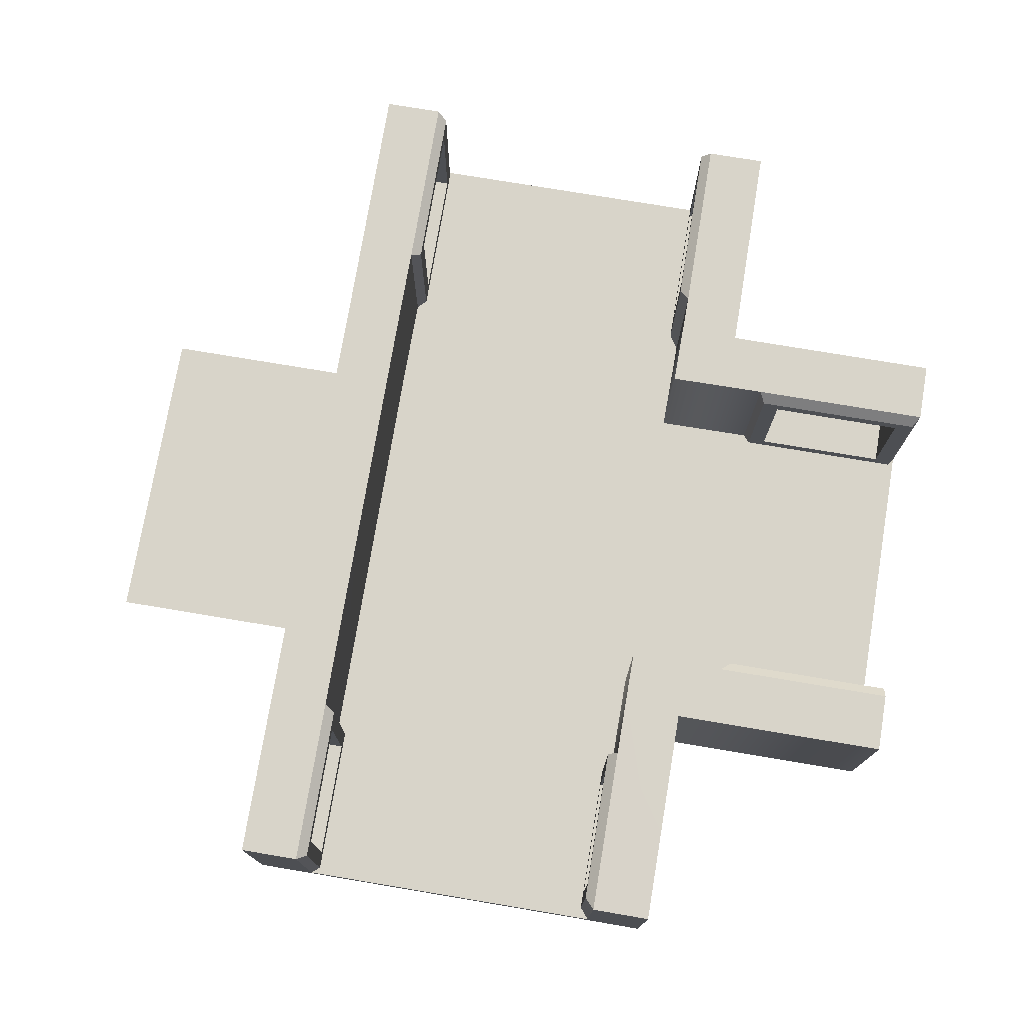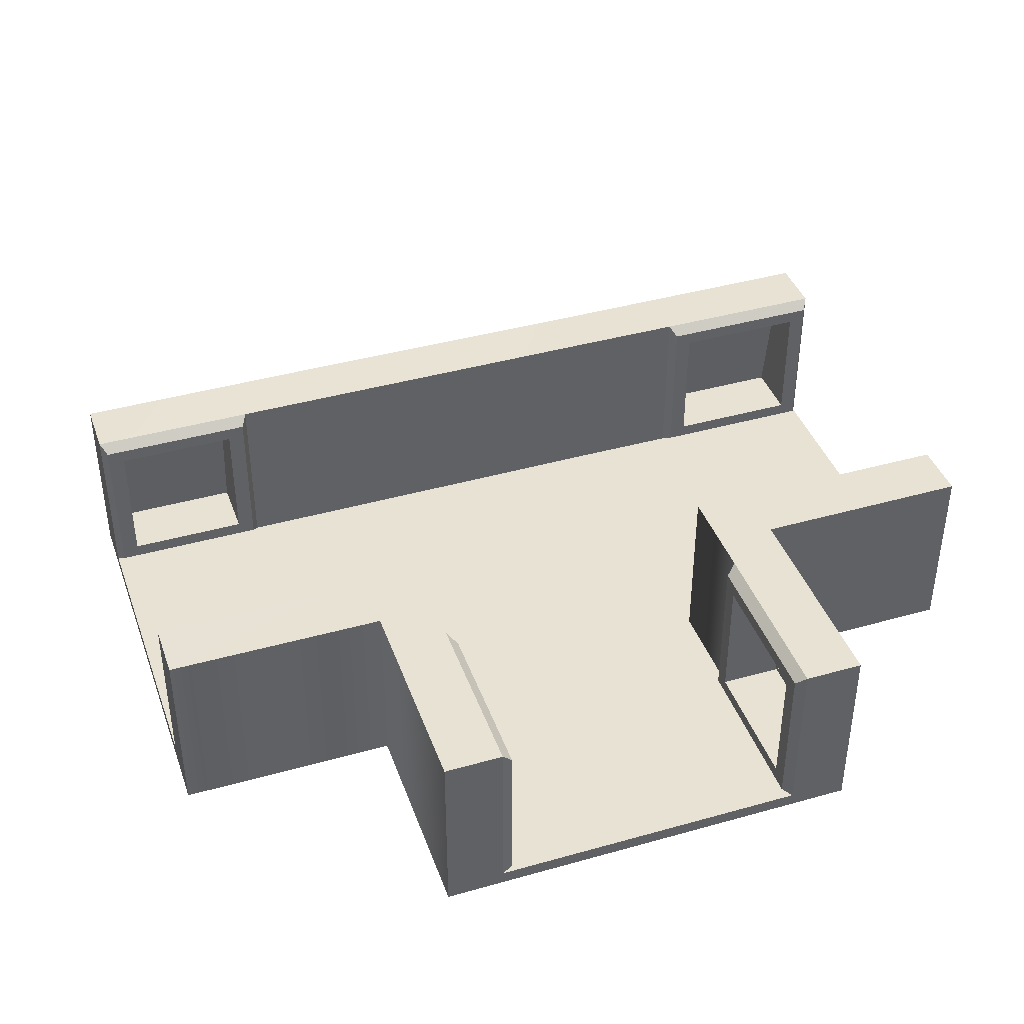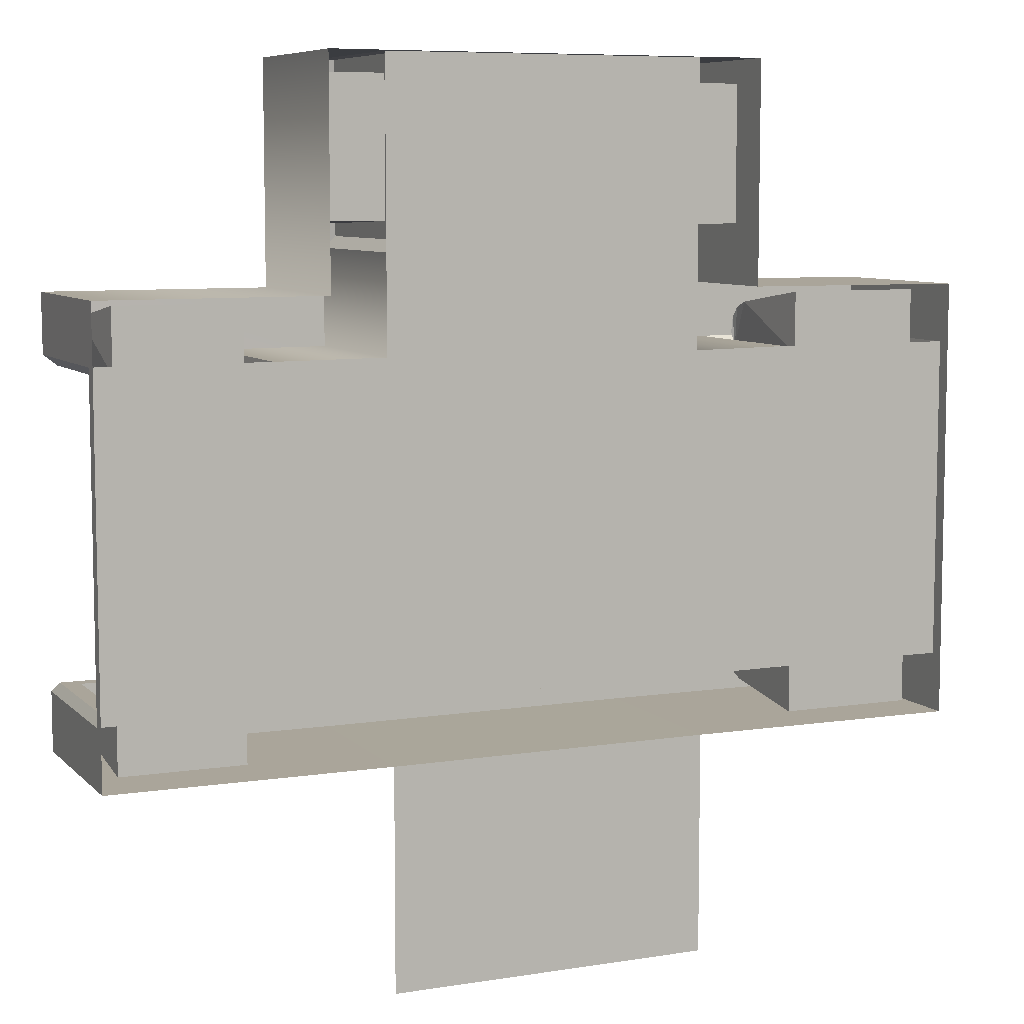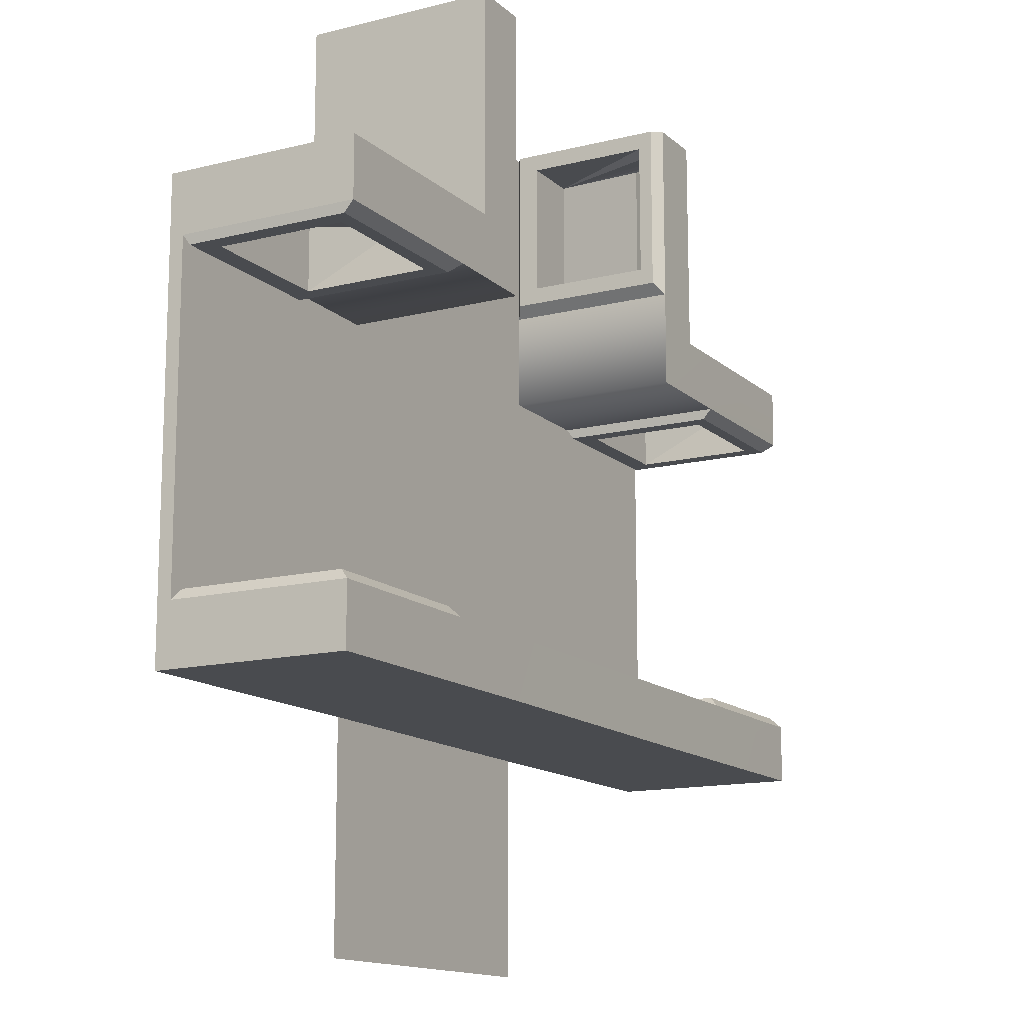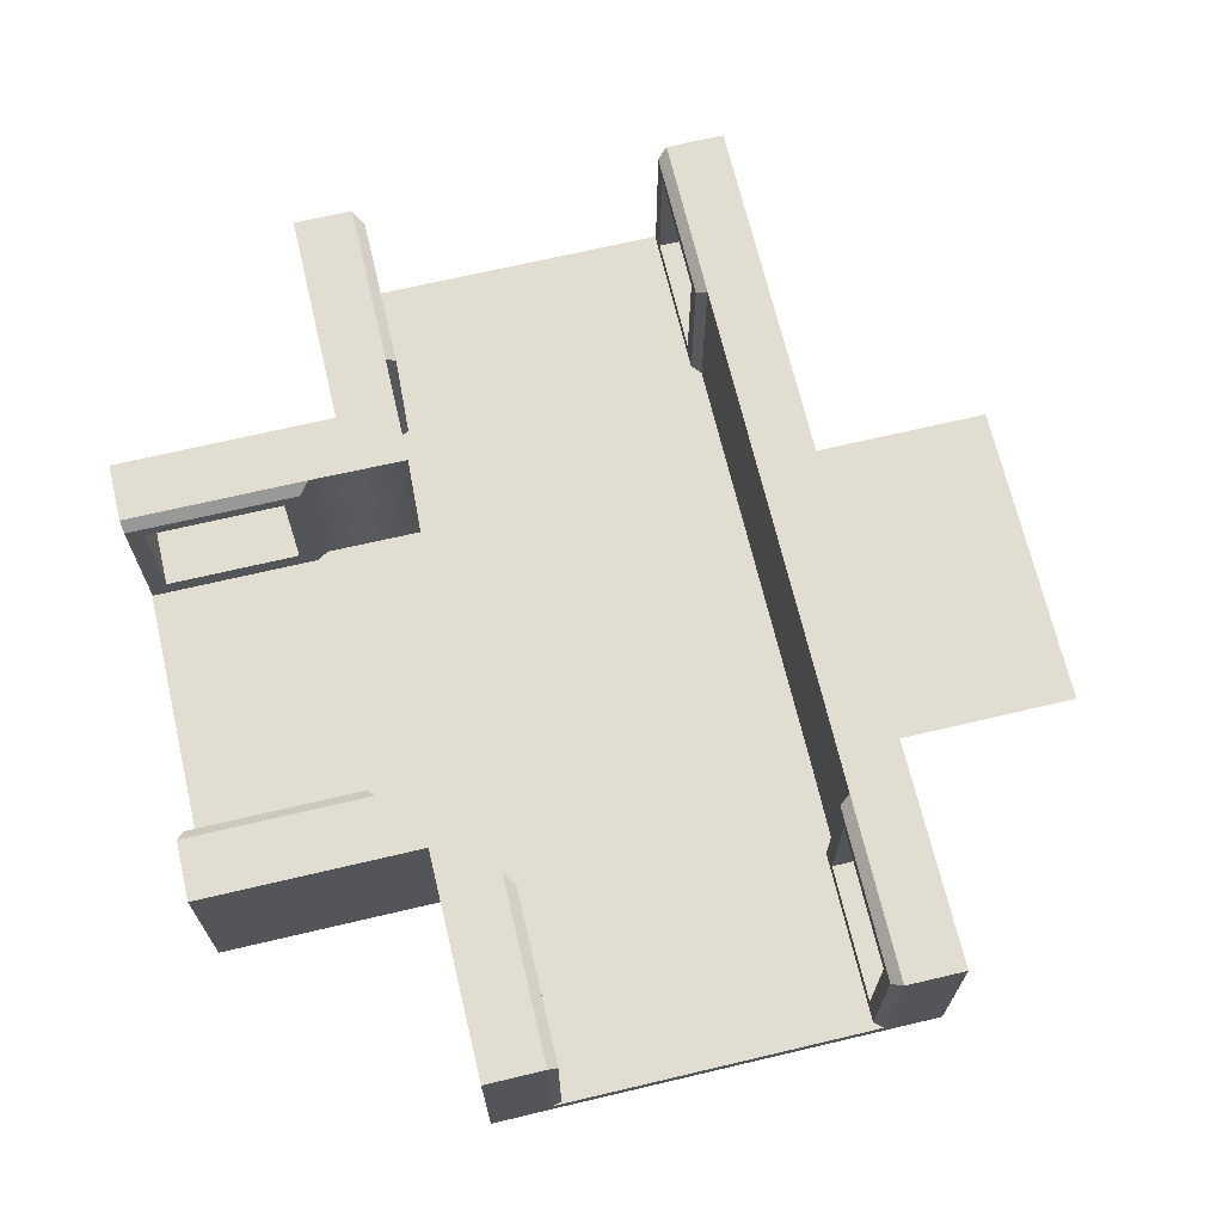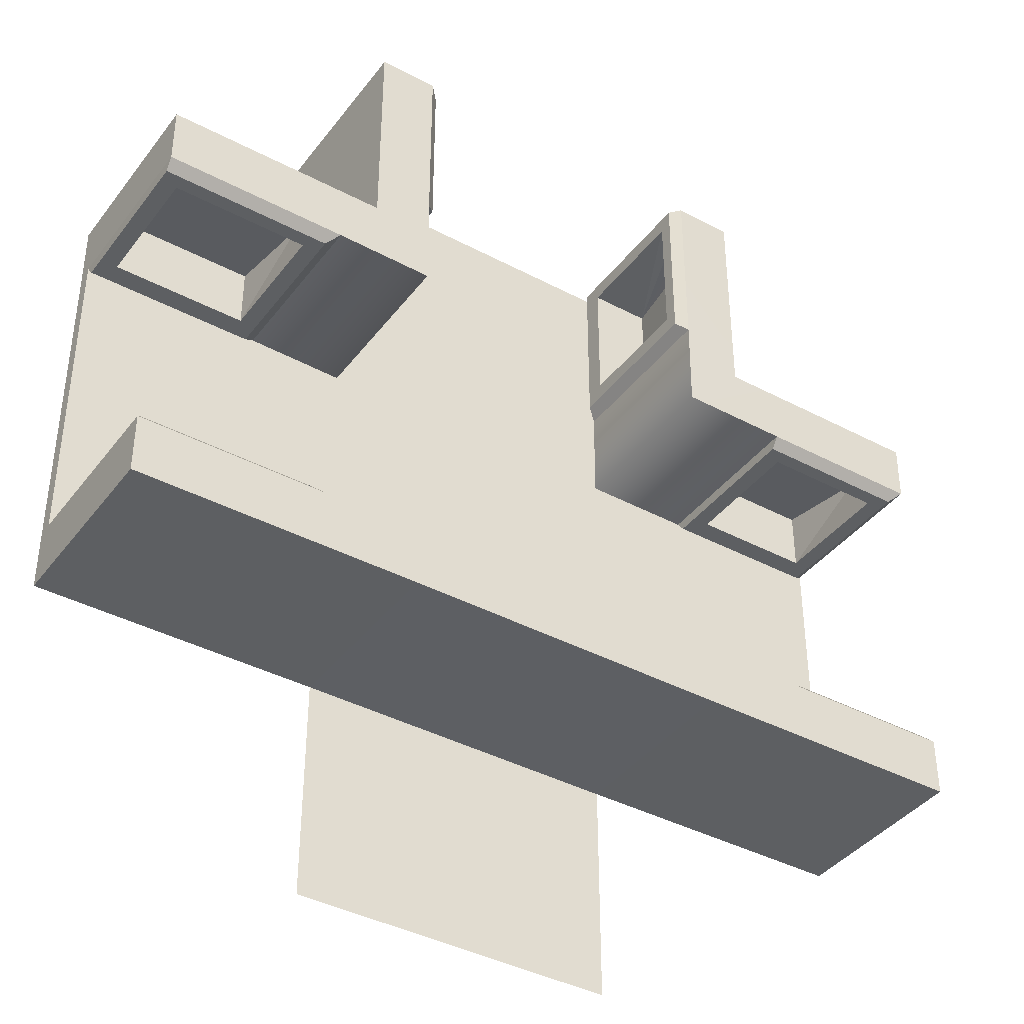
<metadata>
{"format":"obj","ext":"obj","renderer":"f3d","projection":"perspective","resolution":1024,"background":"white","views":[{"elev":75.7,"azim":-80.5,"up":"+Y"},{"elev":40.9,"azim":-19.0,"up":"+Y"},{"elev":7.7,"azim":-23.7,"up":"+Z"},{"elev":-13.9,"azim":119.1,"up":"+Z"},{"elev":68.5,"azim":76.7,"up":"+Y"},{"elev":-39.7,"azim":146.6,"up":"+Z"}]}
</metadata>
<code>
v  -256 -16 256.3
v  -256 203.2 256.3
v  -512.4 203.5 256
v  -512.4 -16 256
v  511.8 -16 -187.4
v  511.8 0 -187.4
v  511.8 0 187.4
v  511.8 -16 187.4
v  188 -16 -255.2
v  187.6 203.1 -255.2
v  511.8 203.1 -256
v  511.8 -16 -256
v  -512 -16 187.4
v  -512 0 187.4
v  -512 0 -187.4
v  -512 -16 -187.4
v  187.4 203.1 -187.8
v  300.3 203.1 -187.4
v  511.8 203.1 -187.4
v  -186.4 203.1 188.1
v  -314.9 203.1 187.4
v  -512 203.1 187.4
v  512 203.1 256
v  512 -16 256
v  511.8 203.1 187.4
v  -512 203.1 -256
v  -512 -16 -256
v  -512 203.1 -187.4
v  484.7 24 -248
v  484.7 144.5 -231.1
v  327.4 144.5 -231.1
v  327.4 24 -248
v  -484.9 144.5 -231.1
v  -484.9 24 -248
v  -342.2 24 -248
v  -342.1 144.5 -231.1
v  300.3 0 -187.4
v  300.3 0 187.4
v  -314.9 0 187.4
v  -314.9 0 -187.4
v  484.7 144.5 231.1
v  490.2 32 248
v  332.9 32 248
v  327.4 144.5 231.1
v  -479.4 32 248
v  -484.9 144.5 231.1
v  -342.1 144.5 231.1
v  -336.5 32 248
v  504.5 8 -176
v  307.6 8 -176
v  504.5 192 -176
v  307.6 192 -176
v  -314.9 203.1 -187.4
v  -504.7 192 -176
v  -322.2 192 -176
v  -504.7 8 -176
v  -322.3 8 -176
v  300.3 203.1 187.4
v  510.4 192 176
v  313.5 192 176
v  510.4 8 176
v  313.5 8 176
v  -498.8 8 176
v  -316.4 8 176
v  -498.8 192 176
v  -316.4 192 176
v  484.7 24 -176
v  327.4 24 -176
v  484.7 176 -176
v  327.4 176 -176
v  -484.9 176 -176
v  -342.1 176 -176
v  -484.9 24 -176
v  -342.2 24 -176
v  490.2 176 176
v  332.9 176 176
v  490.2 32 176
v  332.9 32 176
v  -479.4 32 176
v  -336.5 32 176
v  -479.4 176 176
v  -336.5 176 176
v  484.7 176 -192.6
v  484.7 172.5 -211.1
v  484.7 162 -224
v  327.4 176 -192.6
v  327.4 162 -224
v  327.4 172.5 -211.1
v  -484.9 176 -192.6
v  -342.1 176 -192.6
v  -484.9 162 -224
v  -484.9 172.5 -211.1
v  -342.1 172.5 -211.1
v  -342.1 162 -224
v  484.7 176 192.6
v  327.4 176 192.6
v  484.7 162 224
v  484.7 172.5 211.1
v  327.4 172.5 211.1
v  327.4 162 224
v  -484.9 176 192.6
v  -484.9 172.5 211.1
v  -484.9 162 224
v  -342.1 176 192.6
v  -342.1 162 224
v  -342.1 172.5 211.1
v  -187.6 203.3 -256.4
v  -187.4 203.1 -187.6
v  -188.5 -16 -256.4
v  256 203.1 256.9
v  256 -16 256.9
v  186.7 203.1 186
v  187.4 -16 511.8
v  187.4 0 511.8
v  -187.4 0 511.8
v  -187.4 -16 511.8
v  256 203.1 511.8
v  256 -16 511.8
v  187.4 203.1 300.3
v  187.4 203.1 511.8
v  -256 203.1 512
v  -256 -16 512
v  -187.4 203.1 511.8
v  248 24 484.7
v  231.1 144.5 484.7
v  231.1 144.5 327.4
v  248 24 327.4
v  187.4 0 300.3
v  -187.4 0 300.3
v  -231.1 144.5 484.7
v  -248 32 490.2
v  -248 32 332.9
v  -231.1 144.5 327.4
v  176 8 504.5
v  176 8 307.6
v  176 192 504.5
v  176 192 307.6
v  -187.4 203.1 300.3
v  -176 192 510.4
v  -176 192 313.5
v  -176 8 510.4
v  -176 8 313.5
v  176 24 484.7
v  176 24 327.4
v  176 176 484.7
v  176 176 327.4
v  -176 176 490.2
v  -176 176 332.9
v  -176 32 490.2
v  -176 32 332.9
v  192.6 176 484.7
v  211.1 172.5 484.7
v  224 162 484.7
v  192.6 176 327.4
v  224 162 327.4
v  211.1 172.5 327.4
v  -192.6 176 484.7
v  -192.6 176 327.4
v  -224 162 484.7
v  -211.1 172.5 484.7
v  -211.1 172.5 327.4
v  -224 162 327.4
v  -187.6 0 -187.5
v  187.4 0 -188.1
v  186.8 0 185.7
v  -187 0 188.3
v  -188.5 -16 -512.6
v  188 -16 -511.4
g Crypt
f 1 2 3
f 3 4 1
f 5 6 7
f 7 8 5
f 9 10 11
f 11 12 9
f 13 14 15
f 15 16 13
f 11 10 17
f 11 17 18
f 19 11 18
f 3 2 20
f 3 20 21
f 22 3 21
f 12 11 19
f 12 19 6
f 5 12 6
f 23 24 8
f 23 8 7
f 25 23 7
f 4 3 22
f 4 22 14
f 13 4 14
f 26 27 16
f 26 16 15
f 28 26 15
f 29 30 31
f 31 32 29
f 33 34 35
f 35 36 33
f 7 6 37
f 37 38 7
f 15 14 39
f 39 40 15
f 41 42 43
f 43 44 41
f 45 46 47
f 47 48 45
f 37 6 49
f 49 50 37
f 6 19 51
f 51 49 6
f 19 18 52
f 52 51 19
f 18 37 50
f 50 52 18
f 53 28 54
f 54 55 53
f 28 15 56
f 56 54 28
f 15 40 57
f 57 56 15
f 40 53 55
f 55 57 40
f 58 25 59
f 59 60 58
f 25 7 61
f 61 59 25
f 7 38 62
f 62 61 7
f 38 58 60
f 60 62 38
f 39 14 63
f 63 64 39
f 14 22 65
f 65 63 14
f 22 21 66
f 66 65 22
f 21 39 64
f 64 66 21
f 50 49 67
f 67 68 50
f 49 51 69
f 69 67 49
f 51 52 70
f 70 69 51
f 52 50 68
f 68 70 52
f 55 54 71
f 71 72 55
f 54 56 73
f 73 71 54
f 56 57 74
f 74 73 56
f 57 55 72
f 72 74 57
f 60 59 75
f 75 76 60
f 59 61 77
f 77 75 59
f 61 62 78
f 78 77 61
f 62 60 76
f 76 78 62
f 64 63 79
f 79 80 64
f 63 65 81
f 81 79 63
f 65 66 82
f 82 81 65
f 66 64 80
f 80 82 66
f 68 67 29
f 29 32 68
f 69 83 84
f 69 84 85
f 69 85 30
f 67 69 30
f 67 30 29
f 69 70 86
f 86 83 69
f 70 68 32
f 32 31 87
f 32 87 88
f 32 88 86
f 70 32 86
f 72 71 89
f 89 90 72
f 71 73 34
f 34 33 91
f 34 91 92
f 34 92 89
f 71 34 89
f 73 74 35
f 35 34 73
f 72 90 93
f 72 93 94
f 72 94 36
f 74 72 36
f 74 36 35
f 76 75 95
f 95 96 76
f 75 77 42
f 42 41 97
f 42 97 98
f 42 98 95
f 75 42 95
f 77 78 43
f 43 42 77
f 76 96 99
f 76 99 100
f 76 100 44
f 78 76 44
f 78 44 43
f 80 79 45
f 45 48 80
f 81 101 102
f 81 102 103
f 81 103 46
f 79 81 46
f 79 46 45
f 81 82 104
f 104 101 81
f 82 80 48
f 48 47 105
f 48 105 106
f 48 106 104
f 82 48 104
f 87 31 30
f 30 85 87
f 91 33 36
f 36 94 91
f 97 41 44
f 44 100 97
f 105 47 46
f 46 103 105
f 88 87 85
f 85 84 88
f 86 88 84
f 84 83 86
f 92 91 94
f 94 93 92
f 89 92 93
f 93 90 89
f 98 97 100
f 100 99 98
f 95 98 99
f 99 96 95
f 106 105 103
f 103 102 106
f 104 106 102
f 102 101 104
f 107 26 28
f 107 28 53
f 107 53 108
f 27 26 107
f 107 109 27
f 24 23 110
f 110 111 24
f 110 23 25
f 110 25 58
f 110 58 112
f 113 114 115
f 115 116 113
f 111 110 117
f 117 118 111
f 110 112 119
f 117 110 119
f 120 117 119
f 118 117 120
f 118 120 114
f 113 118 114
f 121 122 116
f 121 116 115
f 123 121 115
f 124 125 126
f 126 127 124
f 115 114 128
f 128 129 115
f 130 131 132
f 132 133 130
f 128 114 134
f 134 135 128
f 114 120 136
f 136 134 114
f 120 119 137
f 137 136 120
f 119 128 135
f 135 137 119
f 138 123 139
f 139 140 138
f 123 115 141
f 141 139 123
f 115 129 142
f 142 141 115
f 129 138 140
f 140 142 129
f 135 134 143
f 143 144 135
f 134 136 145
f 145 143 134
f 136 137 146
f 146 145 136
f 137 135 144
f 144 146 137
f 140 139 147
f 147 148 140
f 139 141 149
f 149 147 139
f 141 142 150
f 150 149 141
f 142 140 148
f 148 150 142
f 144 143 124
f 124 127 144
f 145 151 152
f 145 152 153
f 145 153 125
f 143 145 125
f 143 125 124
f 145 146 154
f 154 151 145
f 146 144 127
f 127 126 155
f 127 155 156
f 127 156 154
f 146 127 154
f 148 147 157
f 157 158 148
f 147 149 131
f 131 130 159
f 131 159 160
f 131 160 157
f 147 131 157
f 149 150 132
f 132 131 149
f 148 158 161
f 148 161 162
f 148 162 133
f 150 148 133
f 150 133 132
f 155 126 125
f 125 153 155
f 159 130 133
f 133 162 159
f 156 155 153
f 153 152 156
f 154 156 152
f 152 151 154
f 160 159 162
f 162 161 160
f 157 160 161
f 161 158 157
f 122 121 2
f 2 1 122
f 2 121 123
f 2 123 138
f 2 138 20
f 108 53 40
f 40 163 108
f 164 37 18
f 18 17 164
f 119 112 165
f 165 128 119
f 112 58 38
f 38 165 112
f 129 166 20
f 20 138 129
f 166 39 21
f 21 20 166
f 166 163 40
f 40 39 166
f 165 38 37
f 37 164 165
f 129 128 165
f 165 166 129
f 164 163 166
f 166 165 164
f 163 164 17
f 17 108 163
f 10 107 108
f 108 17 10
f 9 109 107
f 107 10 9
f 109 167 168
f 168 9 109

</code>
